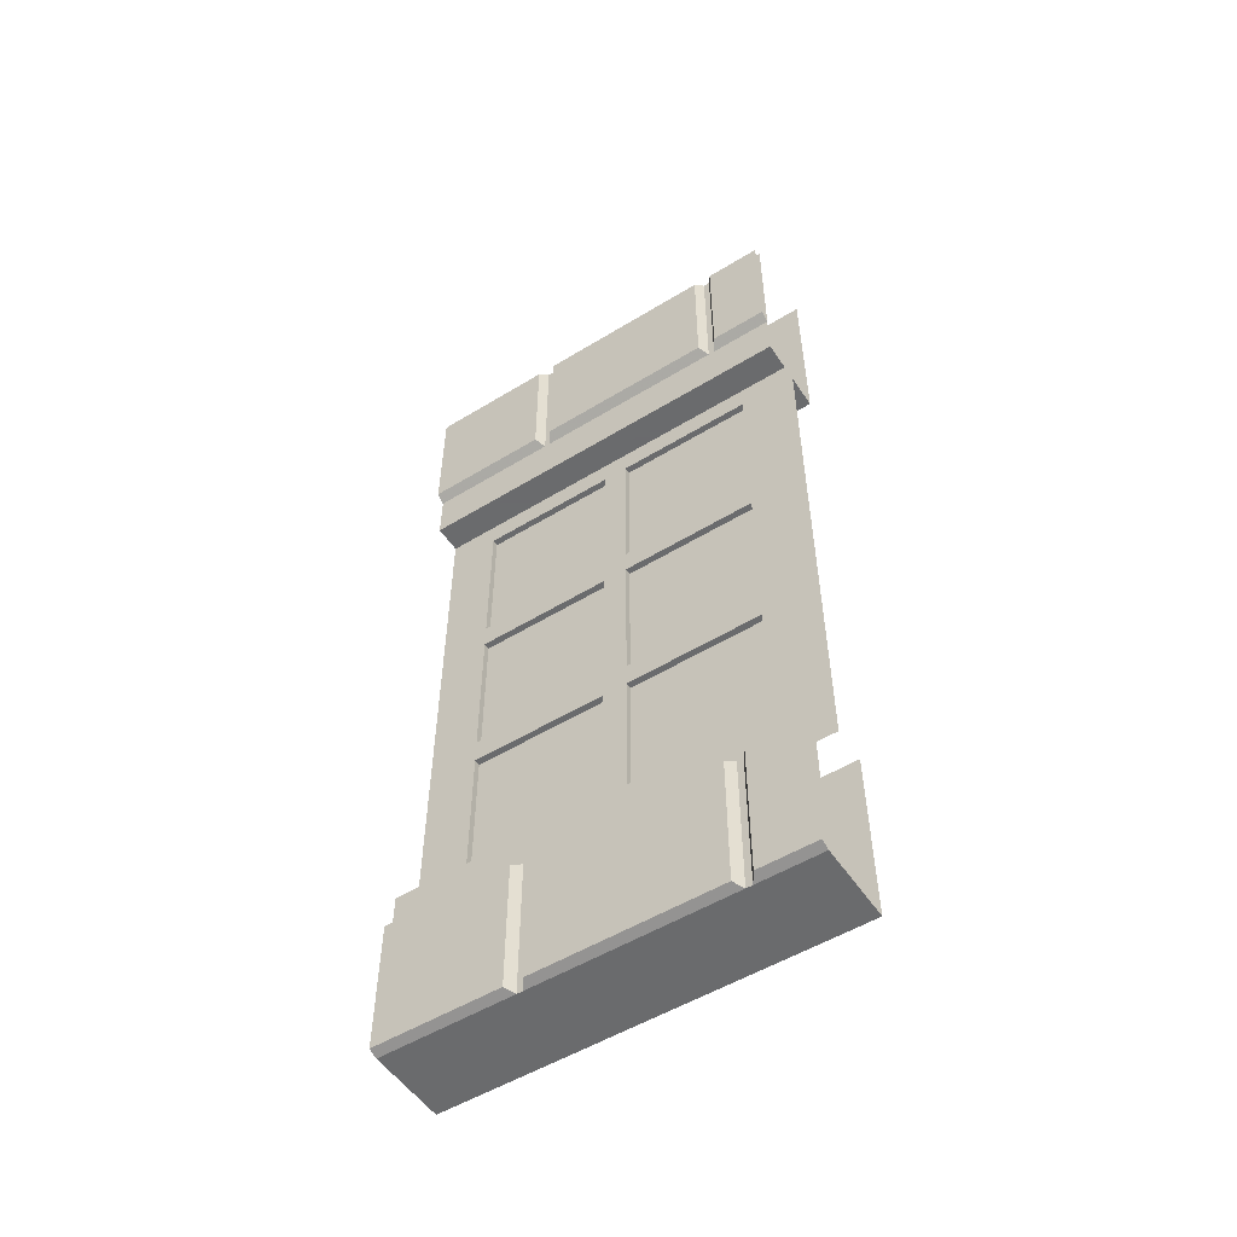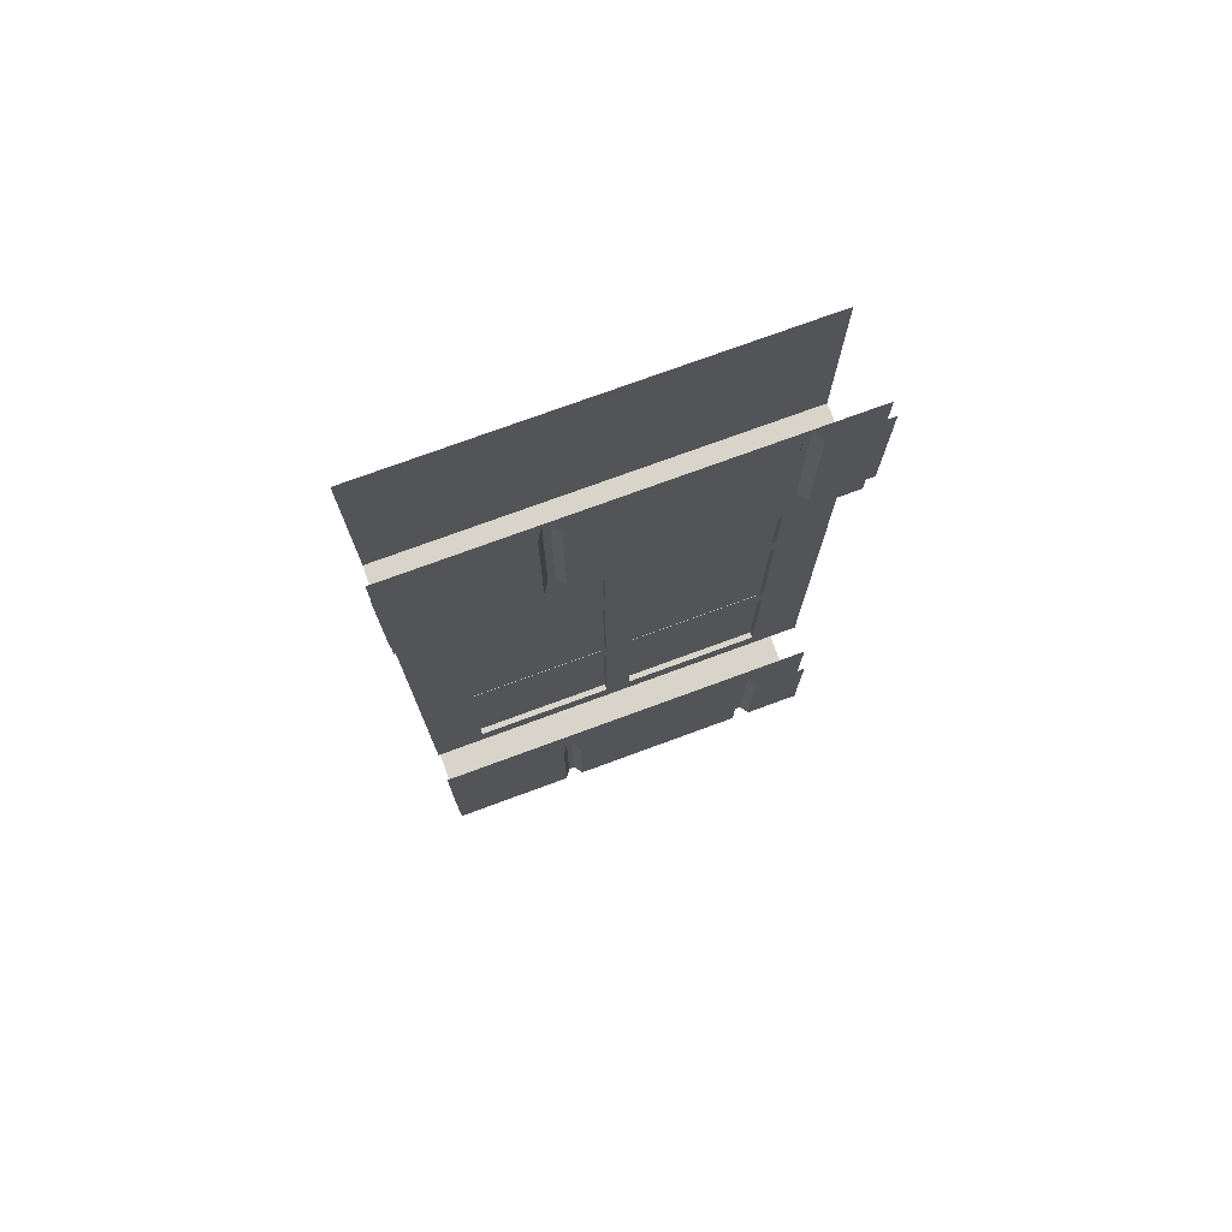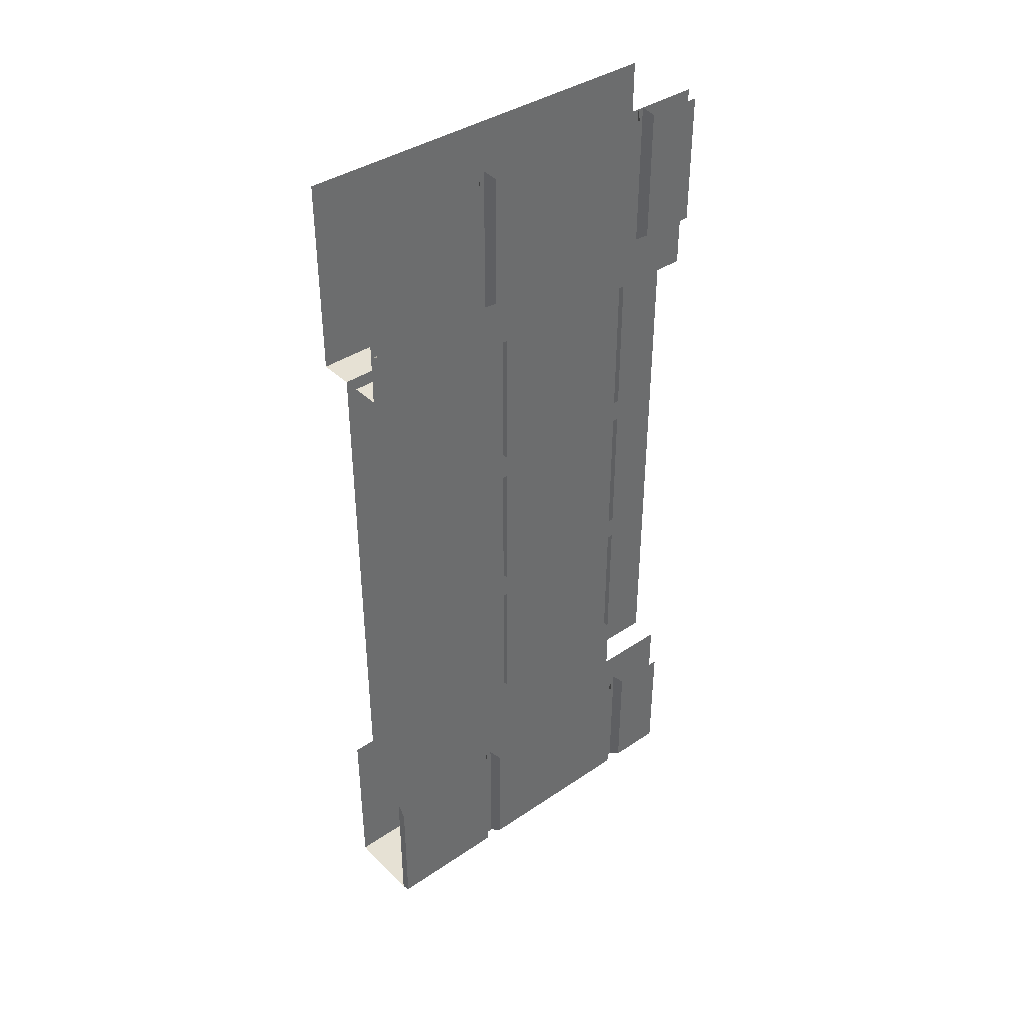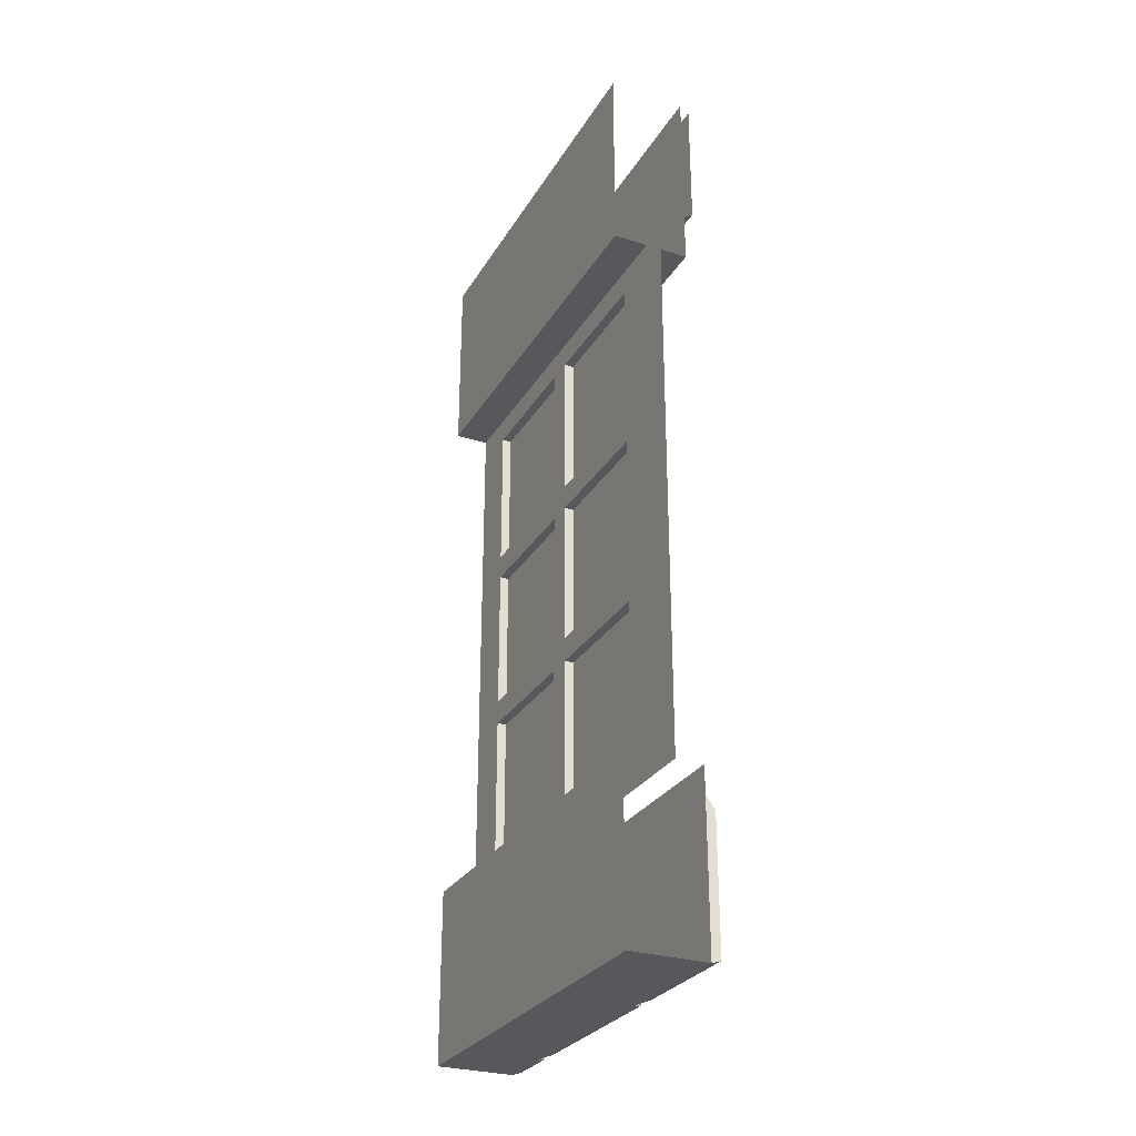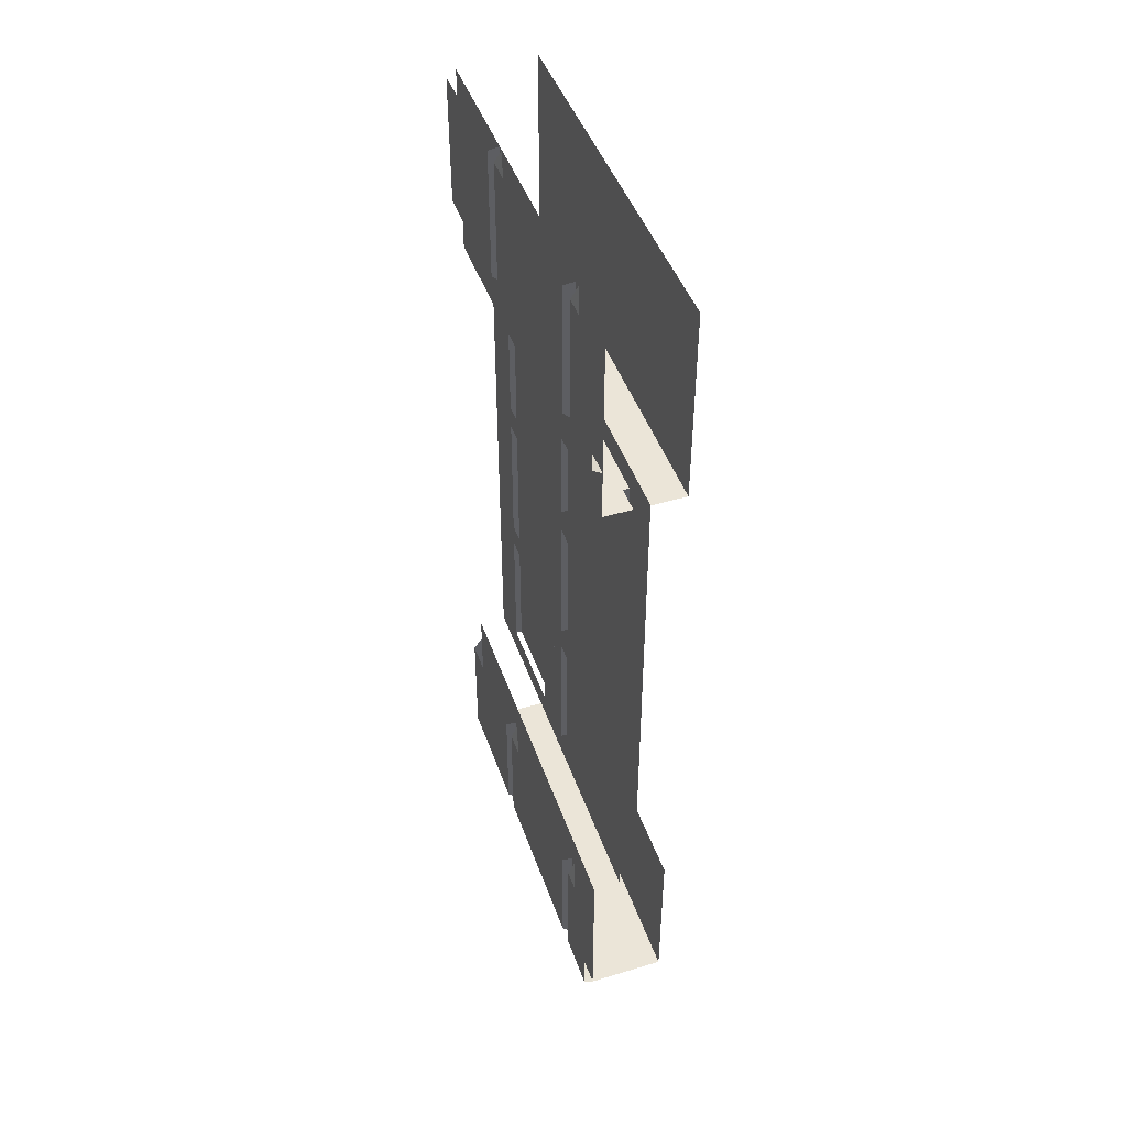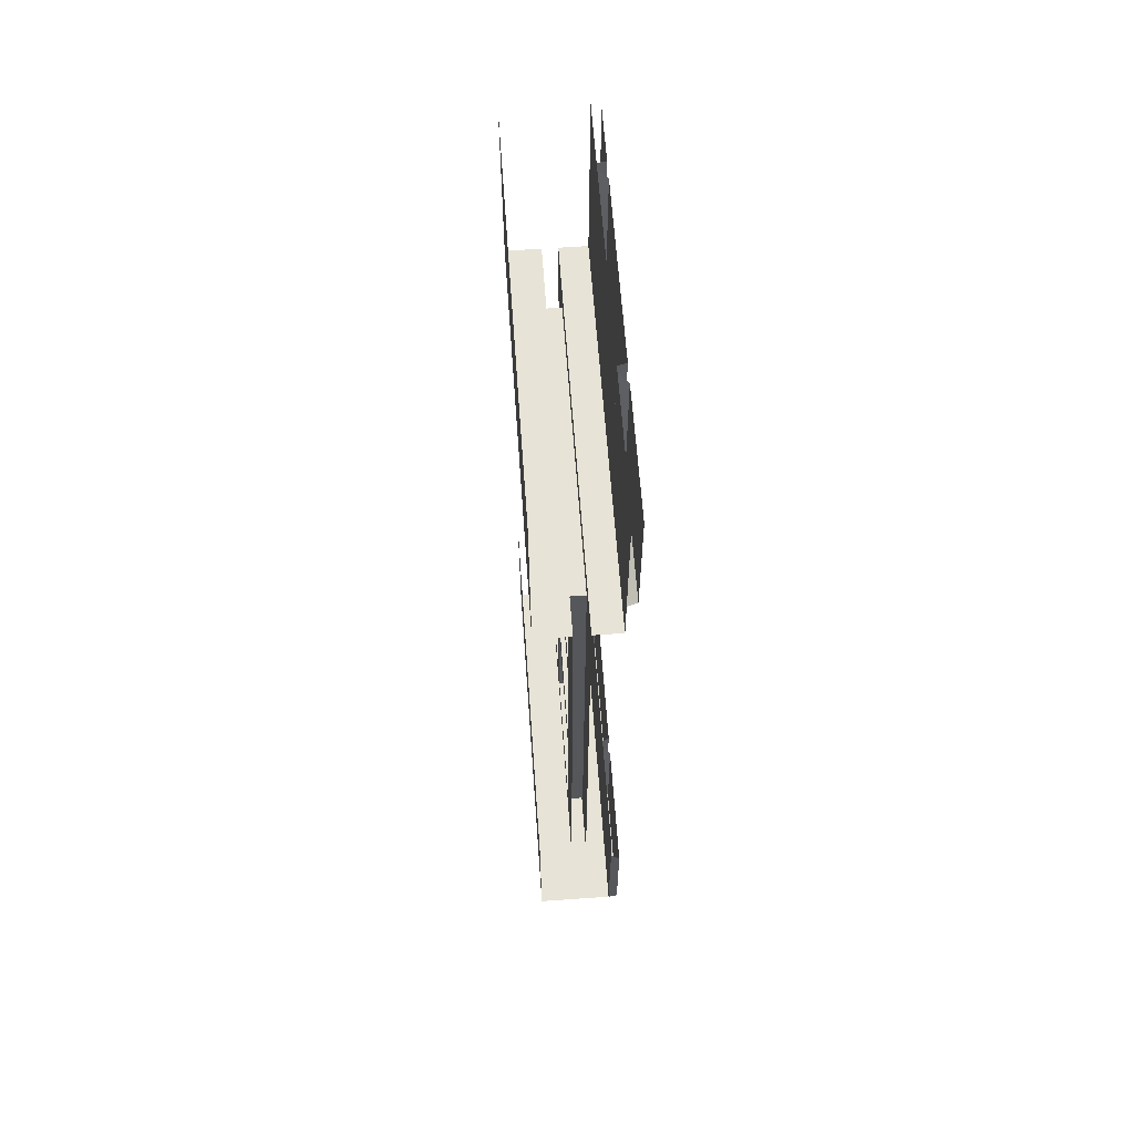
<metadata>
{"format":"obj","ext":"obj","renderer":"f3d","projection":"perspective","resolution":1024,"background":"white","views":[{"elev":-53.2,"azim":123.1,"up":"+Y"},{"elev":75.0,"azim":69.8,"up":"+Y"},{"elev":39.3,"azim":50.0,"up":"+Y"},{"elev":-28.8,"azim":-25.4,"up":"+Y"},{"elev":45.7,"azim":161.1,"up":"+Y"},{"elev":62.7,"azim":-4.1,"up":"+Y"}]}
</metadata>
<code>
v -0.2812 -0.3516 0.5
v -0.2812 -0.3516 0.1875
v -0.2812 -0.01562 0.1875
v -0.2812 -0.01562 0.5
v -0.3047 -0.3672 0.5
v -0.3047 -0.3672 0.1719
v -0.3047 0 0.1719
v -0.2812 -0.3516 0.1406
v -0.2812 -0.3516 -0.3125
v -0.2812 -0.01562 -0.3125
v -0.2812 -0.01562 0.1406
v -0.3047 0 0.1562
v -0.3047 -0.3672 0.1562
v -0.3047 -0.3672 -0.3281
v -0.3047 0 -0.3281
v -0.2812 -0.3516 -0.3594
v -0.2812 -0.3516 -0.5
v -0.2812 -0.01562 -0.5
v -0.2812 -0.01562 -0.3594
v -0.3047 0 -0.3438
v -0.3047 -0.3672 -0.3438
v -0.3047 -0.3672 -0.5
v -0.5 -2.289 0.5
v -0.5 -2.289 -0.5
v -0.3047 -2.289 -0.5
v -0.3047 -2.289 0.5
v -0.3047 -1.922 -0.5
v -0.3047 -1.922 0.5
v -0.3047 -1.852 -0.5
v -0.3047 -1.852 0.5
v -0.5 -0.125 -0.5
v -0.5 -0.125 0.5
v -0.5 0 0.5
v -0.5 0 -0.5
v -0.5 -0.1641 -0.5
v -0.5 -0.1641 0.5
v -0.2812 -2.281 0.5
v -0.2812 -2.281 0.1875
v -0.2812 -1.953 0.1875
v -0.2812 -1.953 0.5
v -0.3047 -2.289 0.1719
v -0.3047 -1.938 0.1719
v -0.2812 -2.281 0.1406
v -0.2812 -2.281 -0.3125
v -0.2812 -1.953 -0.3125
v -0.2812 -1.953 0.1406
v -0.3047 -1.938 0.1562
v -0.3047 -2.289 0.1562
v -0.3047 -2.289 -0.3281
v -0.3047 -1.938 -0.3281
v -0.2812 -2.281 -0.3594
v -0.2812 -2.281 -0.5
v -0.2812 -1.953 -0.5
v -0.2812 -1.953 -0.3594
v -0.3047 -1.938 -0.3438
v -0.3047 -2.289 -0.3438
v -0.5 -0.3828 -0.5
v -0.5 -0.3828 0.5
v -0.5 -1.977 0.5
v -0.5 -1.977 -0.5
v -0.3047 -0.3984 0.5
v -0.3047 -0.3984 -0.5
v -0.3047 0 -0.5
v -0.3047 0 0.5
v -0.3047 -0.4922 0.5
v -0.375 -0.4922 0.5
v -0.375 -0.4922 -0.5
v -0.3047 -0.4922 -0.5
v -0.5 -0.4922 -0.5
v -0.5 -0.4922 0.5
v -0.4141 -0.4922 0.5
v -0.4141 -0.4922 -0.5
v -0.4141 -0.5547 0.375
v -0.4141 -1.789 0.375
v -0.4141 -1.852 0.5
v -0.4141 -1.789 -0.375
v -0.4141 -1.852 -0.5
v -0.4141 -0.5547 -0.375
v -0.375 -0.5547 -0.375
v -0.375 -0.5547 0.375
v -0.375 -1.789 0.375
v -0.375 -1.852 0.5
v -0.375 -1.789 -0.375
v -0.375 -1.852 -0.5
v -0.5 -1.852 0.5
v -0.5 -1.852 -0.5
v -0.4141 -0.9297 -0.03125
v -0.4141 -0.9297 0.03125
v -0.4141 -0.5547 0.03125
v -0.4141 -0.5547 -0.03125
v -0.375 -0.5547 -0.03125
v -0.375 -0.9297 -0.03125
v -0.375 -0.9297 0.03125
v -0.375 -0.9922 -0.03125
v -0.375 -0.9922 -0.375
v -0.375 -0.9297 -0.375
v -0.4141 -0.9922 0.375
v -0.4141 -0.9297 0.375
v -0.4141 -0.9922 0.03125
v -0.375 -0.9922 0.03125
v -0.375 -0.9922 0.375
v -0.375 -0.9297 0.375
v -0.375 -1.359 0.03125
v -0.375 -1.359 -0.03125
v -0.4141 -1.359 -0.03125
v -0.4141 -0.9922 -0.03125
v -0.4141 -0.9922 -0.375
v -0.4141 -0.9297 -0.375
v -0.4141 -1.422 0.375
v -0.4141 -1.359 0.375
v -0.4141 -1.359 0.03125
v -0.4141 -1.422 0.03125
v -0.375 -1.422 0.03125
v -0.375 -1.422 0.375
v -0.375 -1.359 0.375
v -0.375 -1.422 -0.03125
v -0.375 -1.422 -0.375
v -0.375 -1.359 -0.375
v -0.4141 -1.422 -0.03125
v -0.4141 -1.359 -0.375
v -0.4141 -1.422 -0.375
v -0.4141 -1.789 -0.03125
v -0.4141 -1.789 0.03125
v -0.375 -1.789 0.03125
v -0.375 -1.789 -0.03125
v -0.375 -0.5547 0.03125
v -0.3906 -1.789 0.375
v -0.3906 -0.5547 0.375
v -0.3906 -0.5547 -0.375
v -0.3906 -1.789 -0.375
f 1 2 3
f 1 3 4
f 2 1 5
f 2 5 6
f 2 6 3
f 3 6 7
f 16 17 18
f 16 18 19
f 16 19 20
f 16 20 21
f 16 21 17
f 17 21 22
f 8 9 10
f 8 10 11
f 8 11 12
f 8 12 13
f 8 13 9
f 9 13 14
f 9 14 10
f 10 14 15
f 23 24 25
f 23 25 26
f 43 44 45
f 43 45 46
f 43 46 47
f 43 47 48
f 43 48 44
f 44 48 49
f 44 49 45
f 45 49 50
f 26 25 27
f 26 27 28
f 37 40 28
f 37 28 26
f 61 62 63
f 61 63 64
f 28 27 29
f 28 29 30
f 31 32 33
f 31 33 34
f 65 68 61
f 61 68 62
f 58 57 69
f 58 69 70
f 73 78 79
f 73 79 80
f 73 80 74
f 74 80 81
f 83 79 78
f 83 78 76
f 85 86 60
f 85 60 59
f 87 90 91
f 87 91 92
f 97 99 100
f 97 100 101
f 94 104 105
f 94 105 106
f 94 106 95
f 95 106 107
f 109 112 113
f 109 113 114
f 119 121 117
f 119 117 116
f 119 116 122
f 112 123 124
f 112 124 113
f 116 125 122
f 93 126 89
f 93 89 88
f 103 100 99
f 103 99 111
f 35 36 32
f 35 32 31
f 65 66 67
f 65 67 68
f 70 69 71
f 71 69 72
f 71 72 73
f 71 73 74
f 71 74 75
f 75 74 76
f 75 76 77
f 77 76 78
f 77 78 72
f 72 78 73
f 81 80 66
f 81 66 82
f 81 82 83
f 83 82 84
f 83 84 79
f 87 88 89
f 87 89 90
f 92 91 93
f 92 93 94
f 92 94 95
f 92 95 96
f 97 98 88
f 97 88 99
f 101 100 102
f 102 100 93
f 93 100 94
f 94 100 103
f 94 103 104
f 107 106 108
f 108 106 87
f 87 106 99
f 87 99 88
f 109 110 111
f 109 111 112
f 114 113 115
f 115 113 103
f 103 113 116
f 103 116 104
f 104 116 117
f 104 117 118
f 119 105 120
f 119 120 121
f 119 122 112
f 119 112 105
f 105 112 111
f 105 111 99
f 105 99 106
f 122 123 112
f 113 124 116
f 116 124 125
f 79 84 67
f 79 67 80
f 80 67 66
f 91 126 93
f 37 38 39
f 37 39 40
f 37 26 38
f 38 26 41
f 38 41 39
f 39 41 42
f 51 52 53
f 51 53 54
f 51 54 55
f 51 55 56
f 51 56 52
f 52 56 25
f 57 58 36
f 57 36 35
f 59 60 24
f 59 24 23
f 127 128 129
f 127 129 130
f 127 130 128
f 128 130 129

</code>
